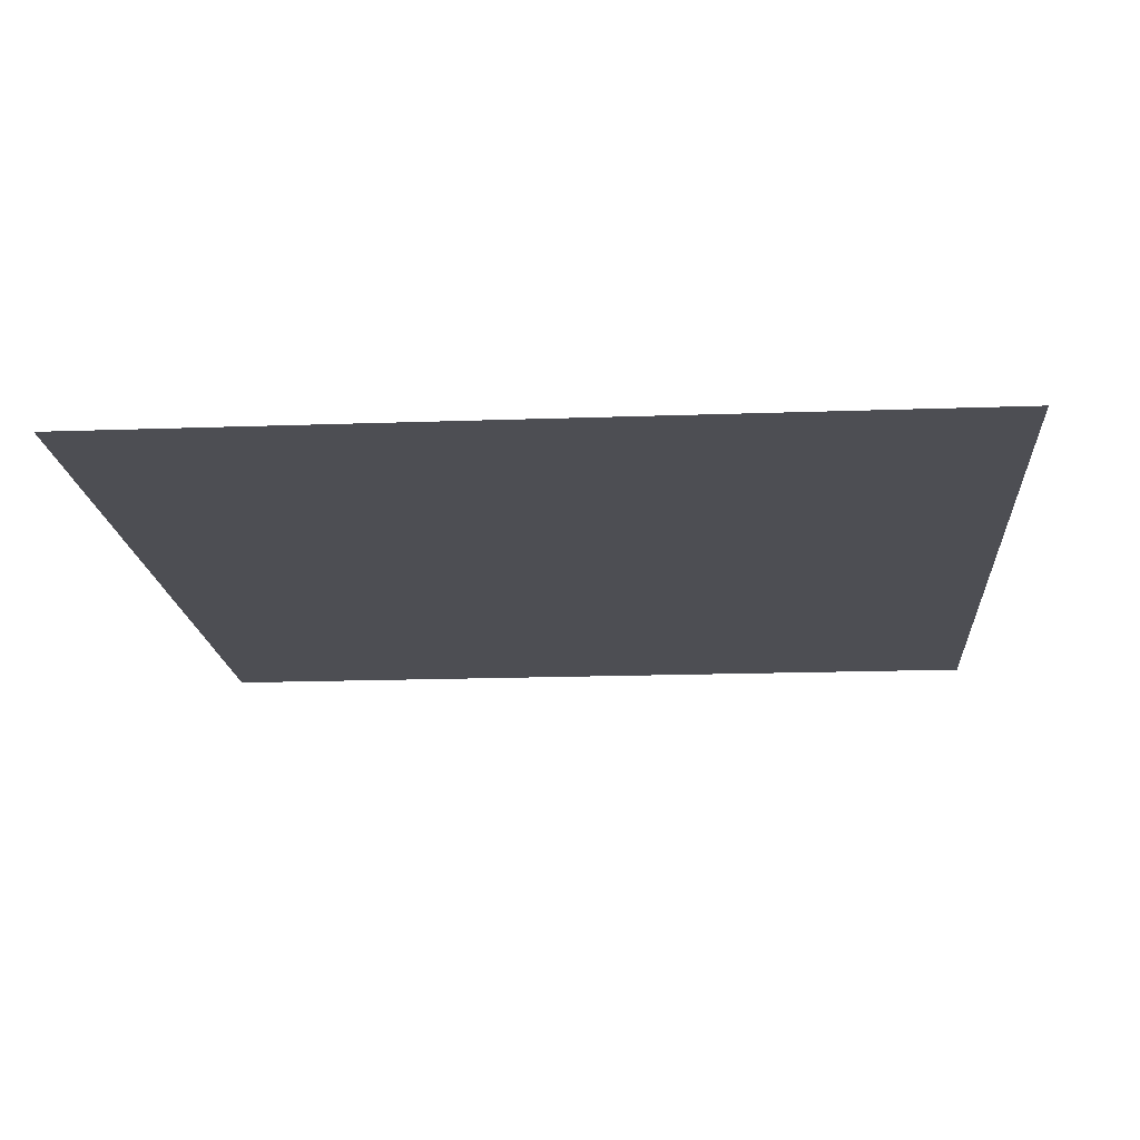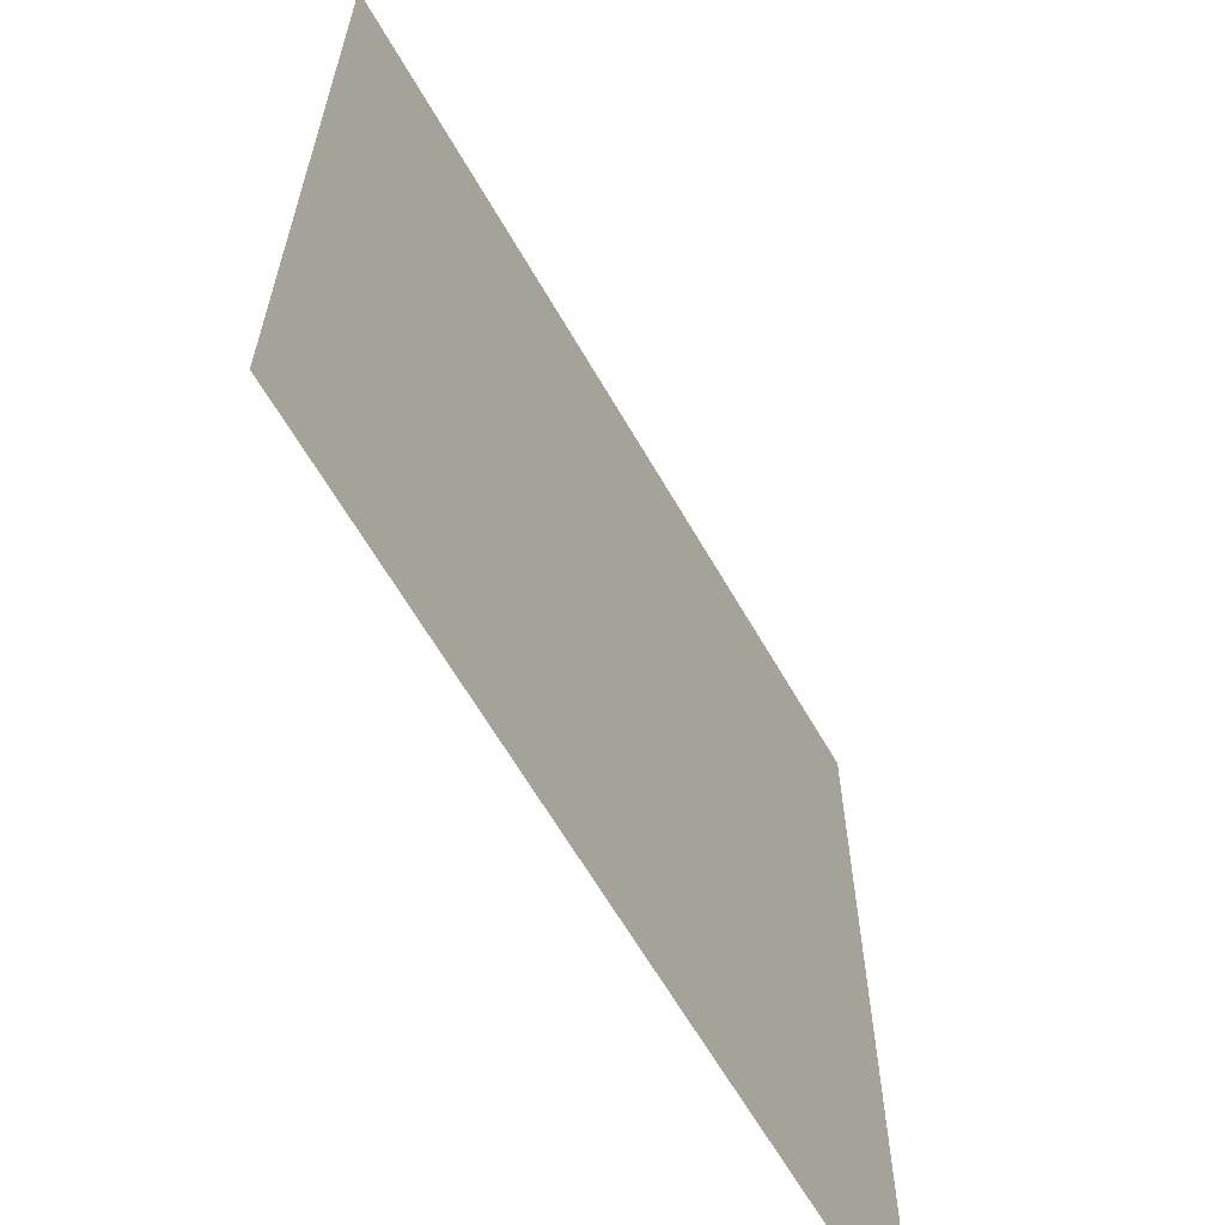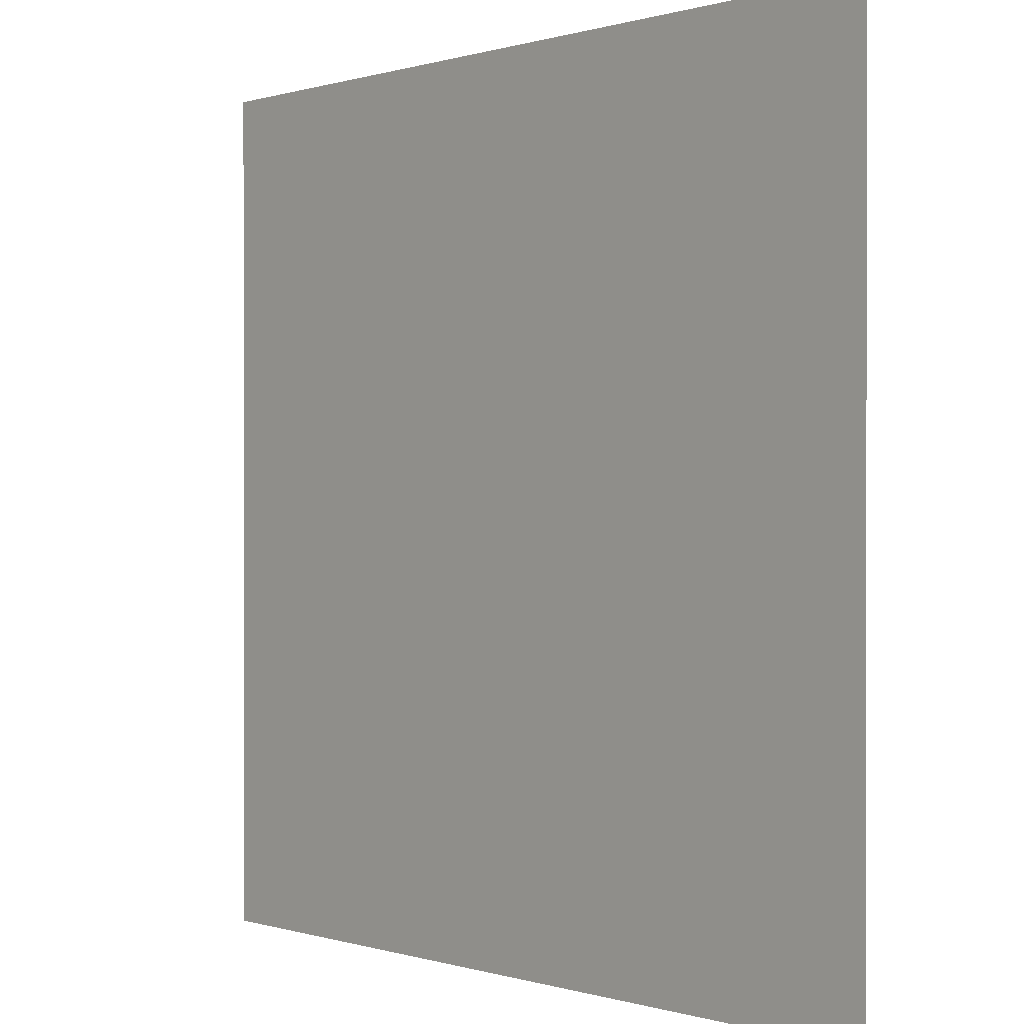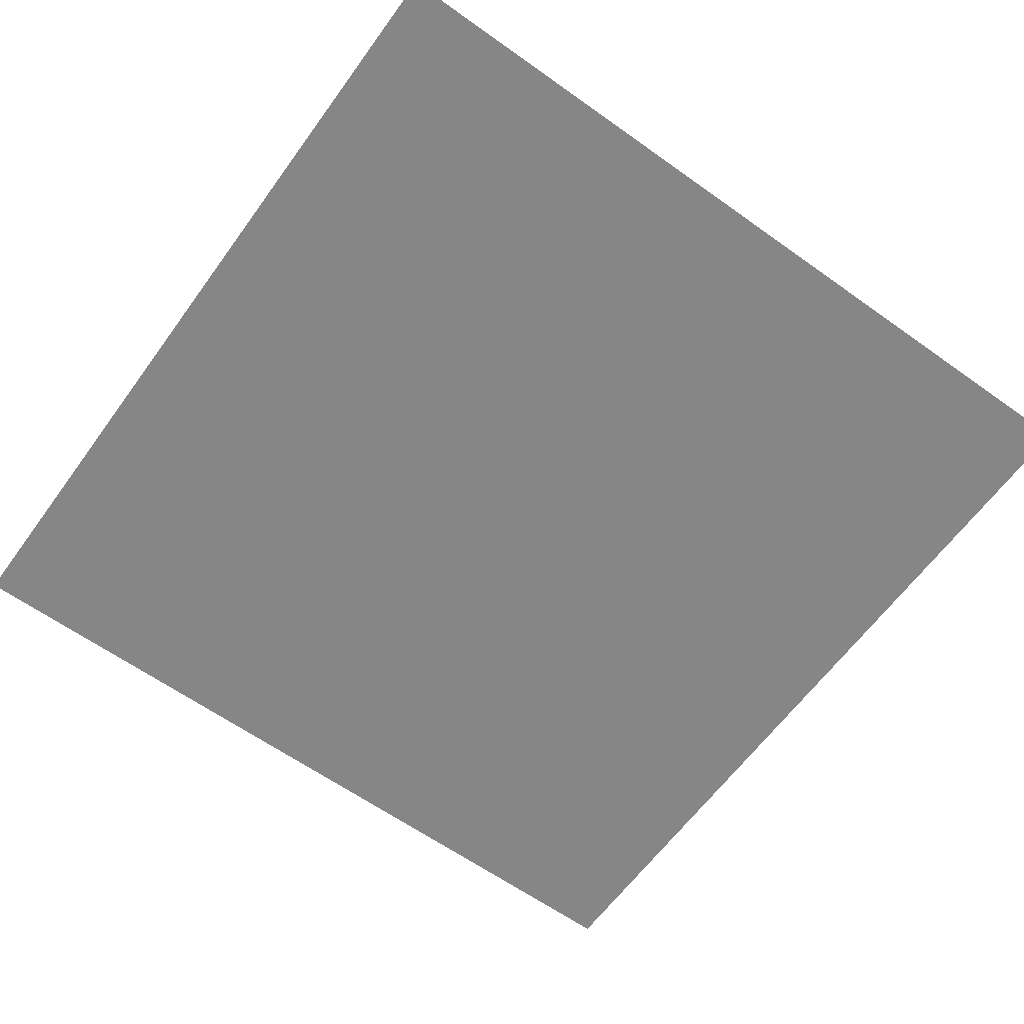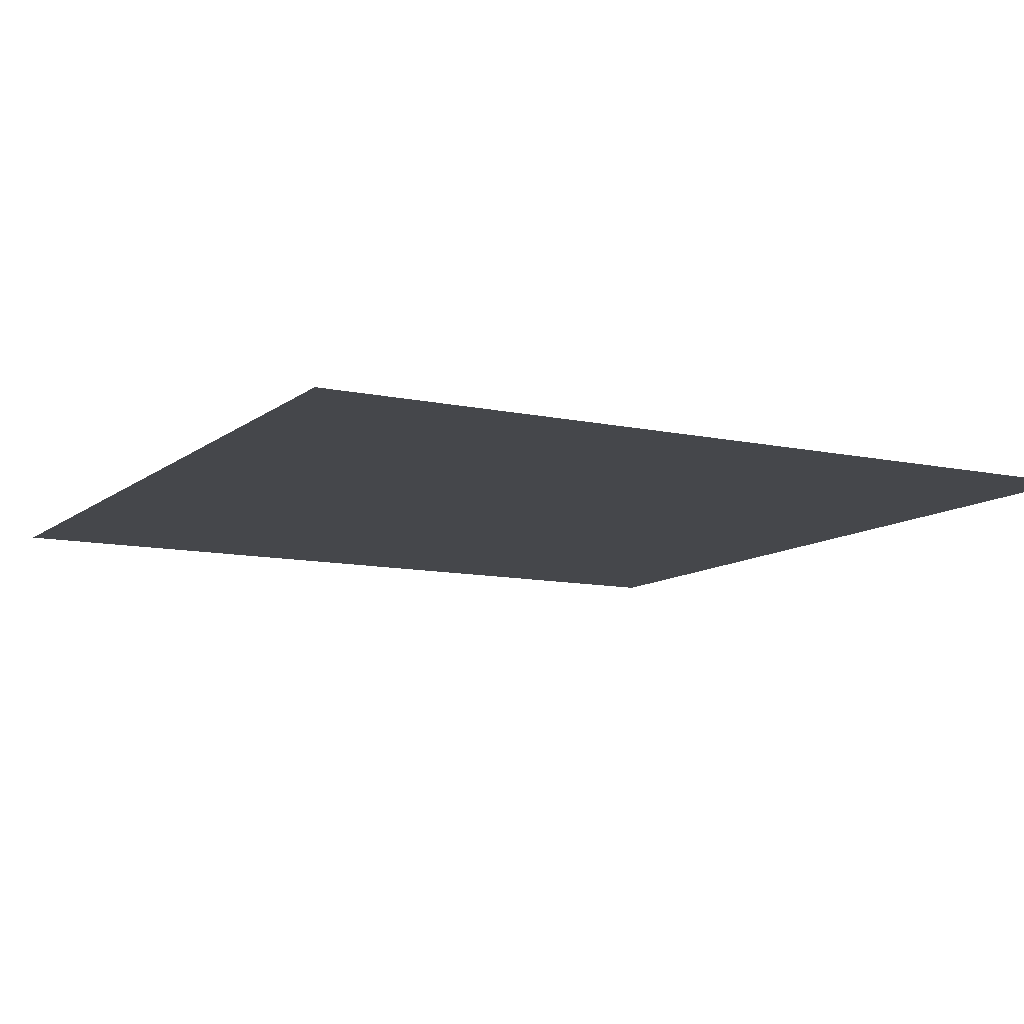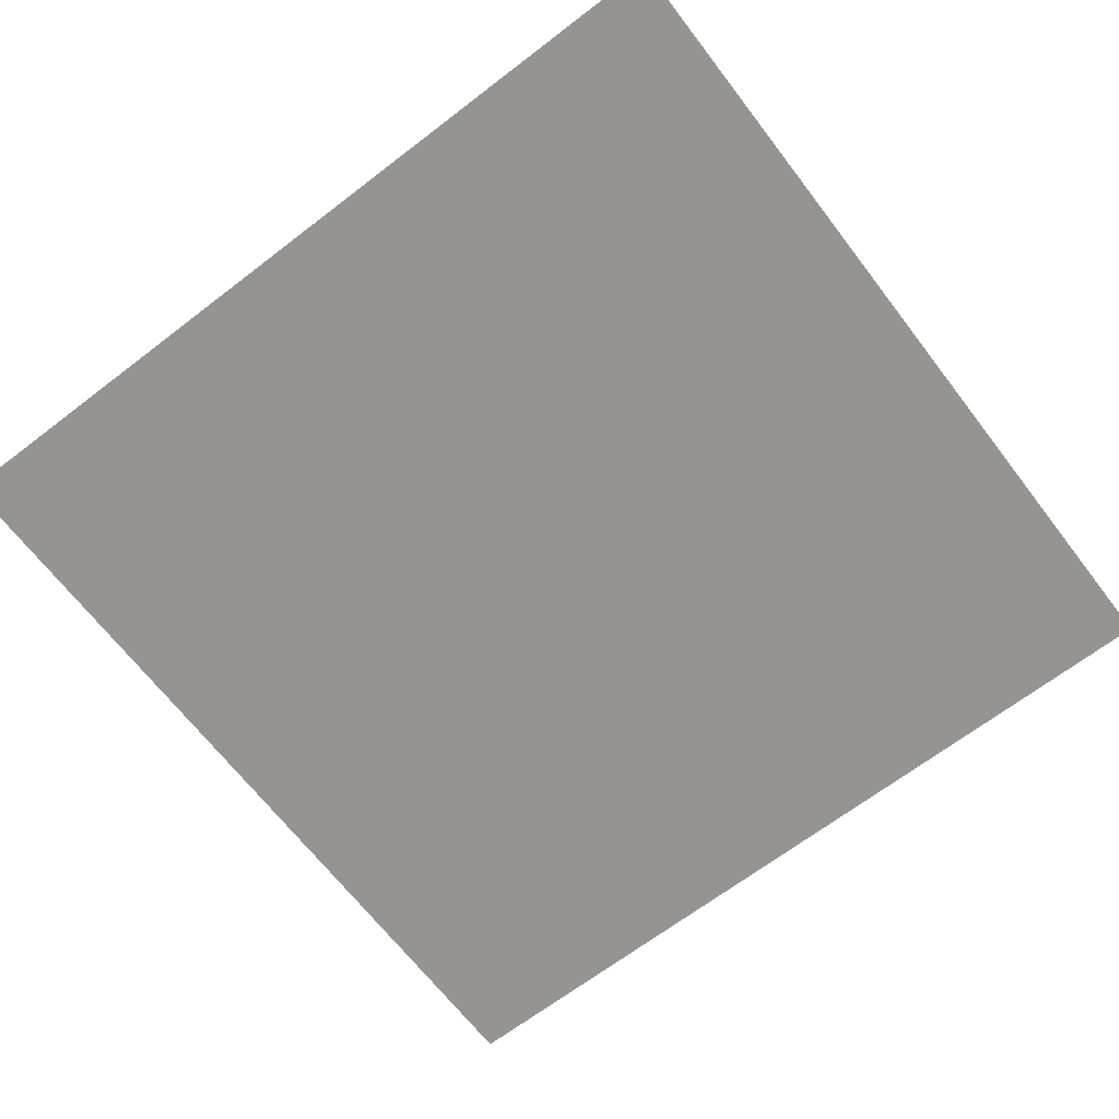
<metadata>
{"format":"obj","ext":"obj","renderer":"f3d","projection":"perspective","resolution":1024,"background":"white","views":[{"elev":-17.3,"azim":-85.9,"up":"+Y"},{"elev":-63.7,"azim":-60.1,"up":"+Z"},{"elev":0.1,"azim":-131.0,"up":"+Z"},{"elev":-62.2,"azim":-35.9,"up":"+Y"},{"elev":-10.6,"azim":-118.8,"up":"+Y"},{"elev":-67.1,"azim":-142.5,"up":"+Y"}]}
</metadata>
<code>
o Cube
v 2.677 -0.4645 -2.677
v 2.677 -0.4645 2.677
v -2.677 -0.4645 -2.677
v -2.677 -0.4645 2.677
f 3 2 1
f 3 4 2

</code>
